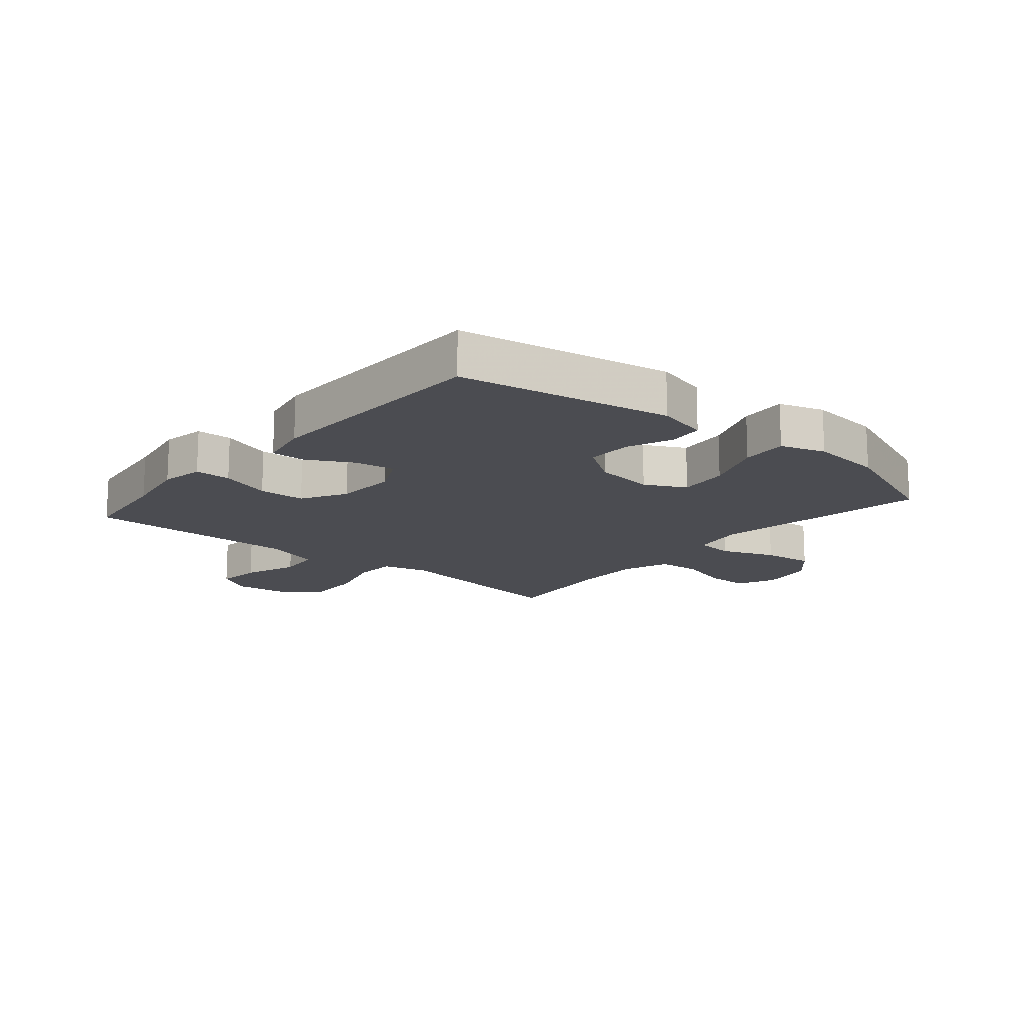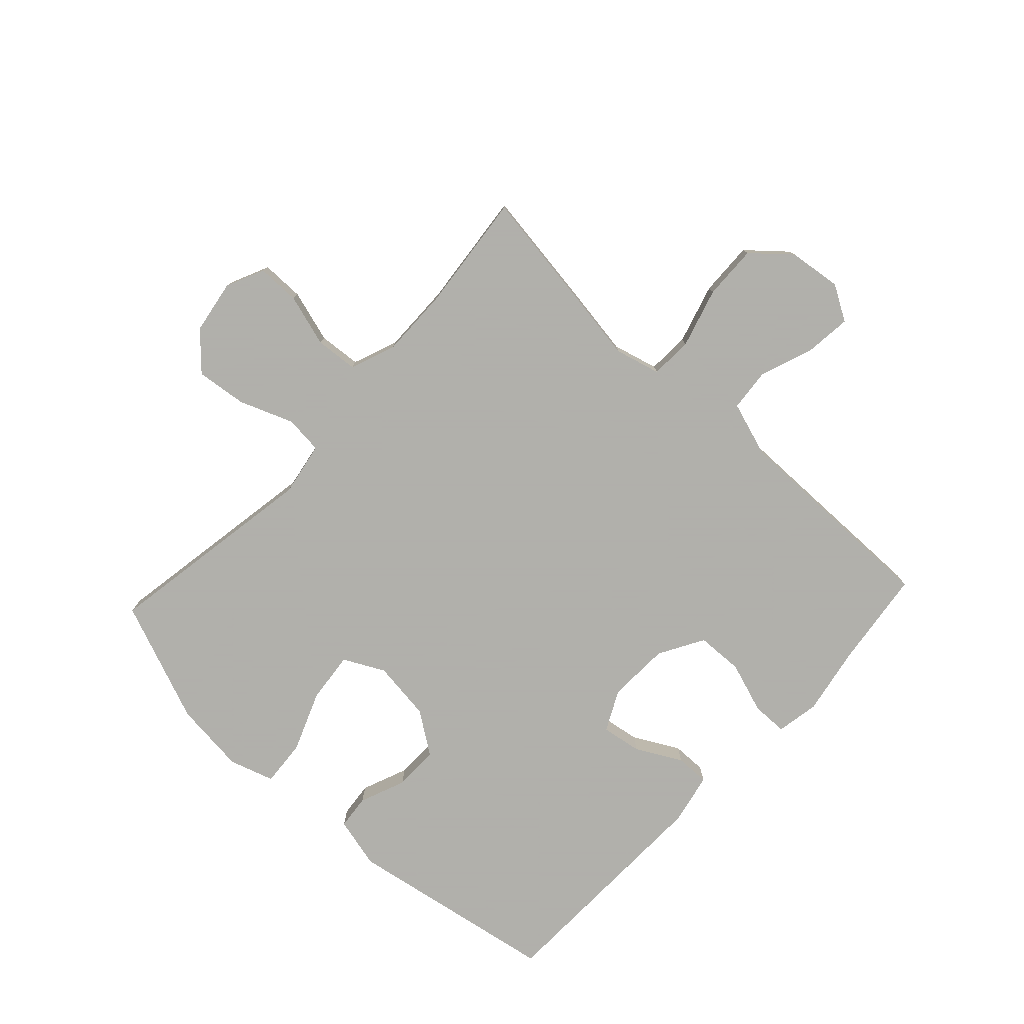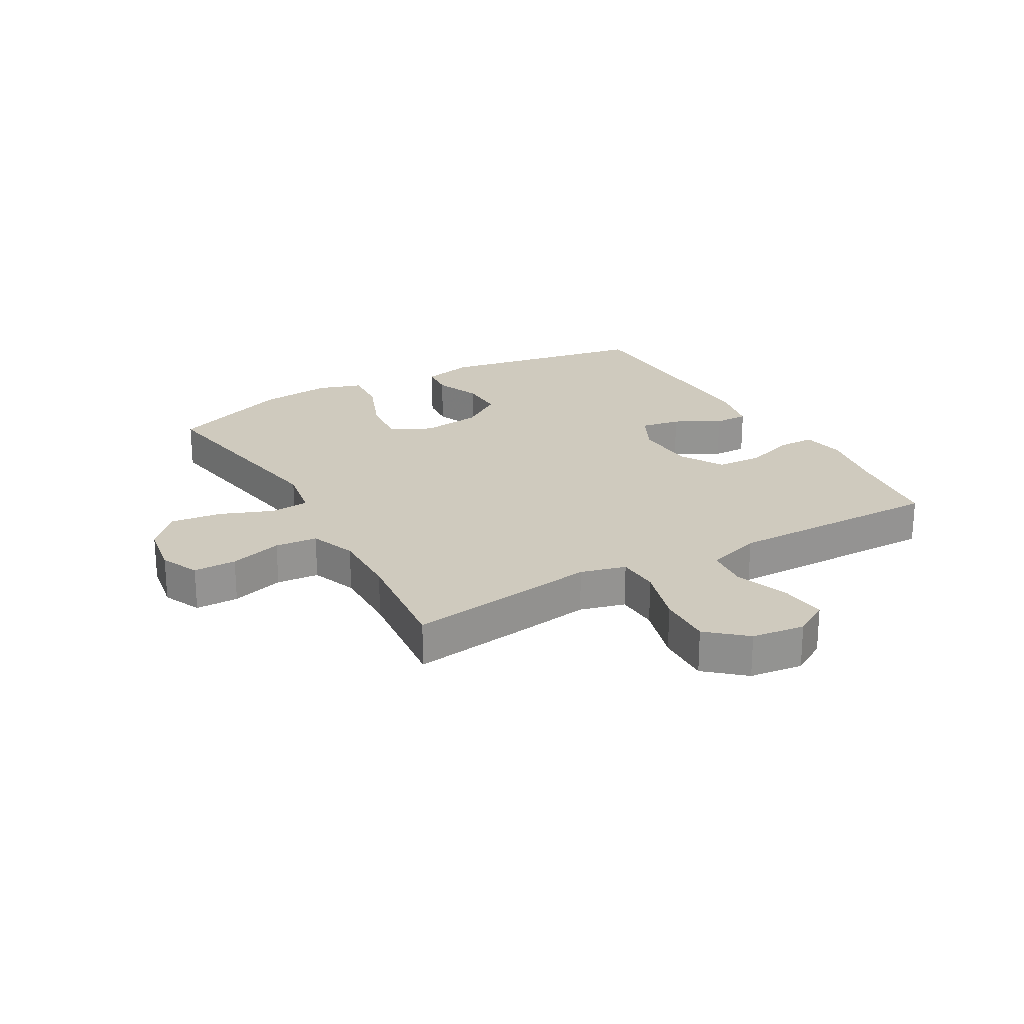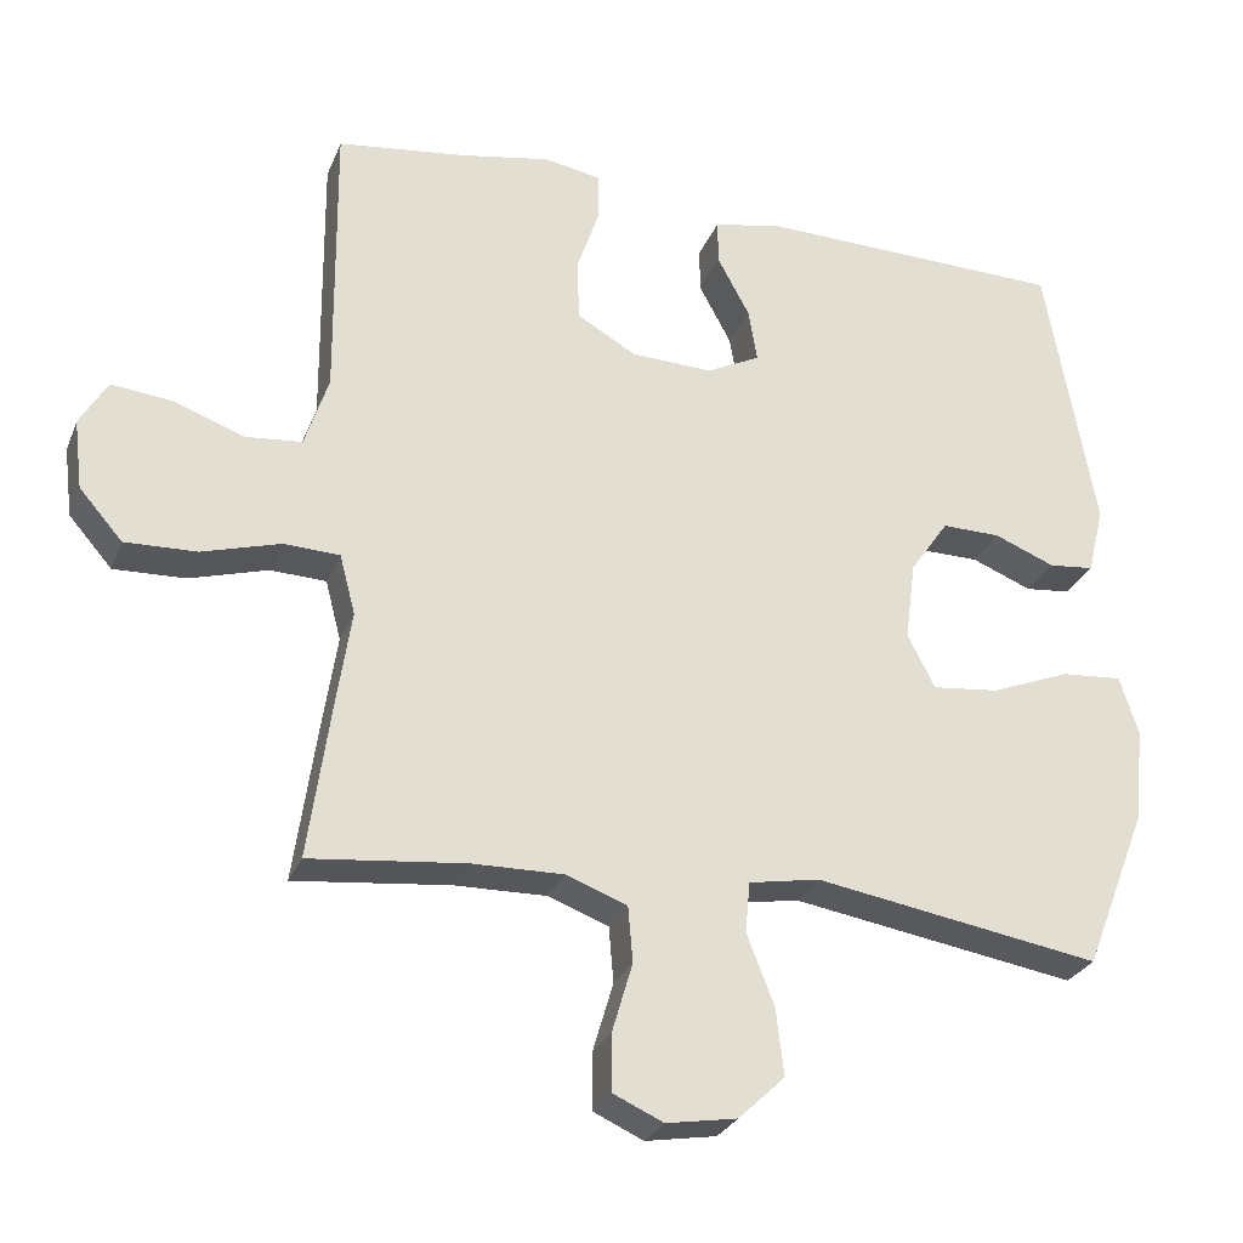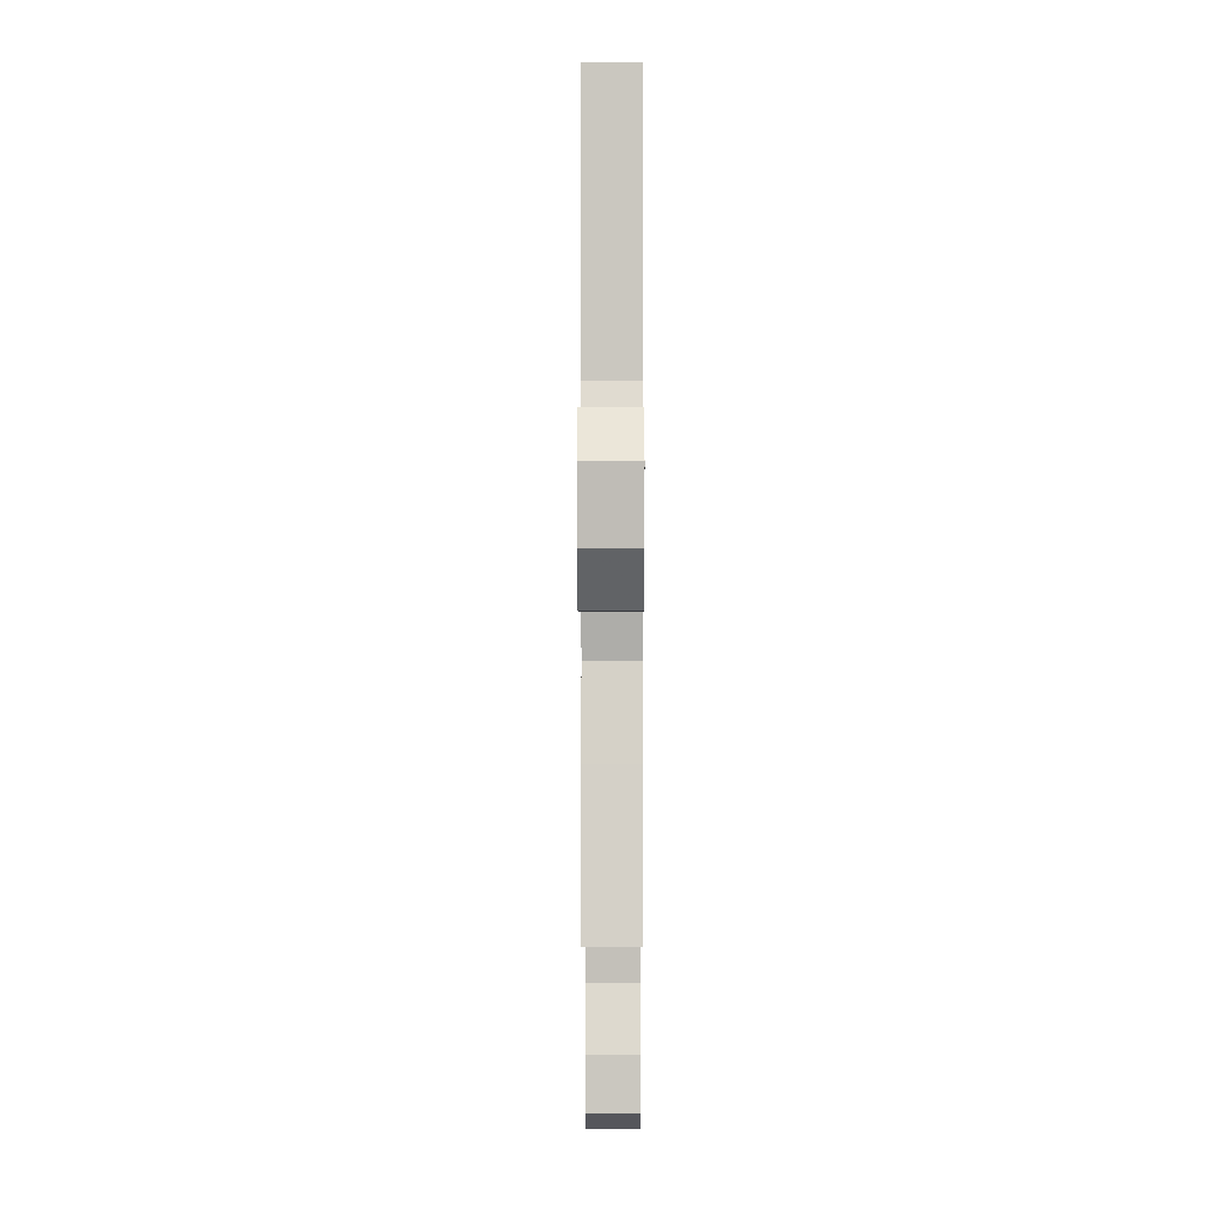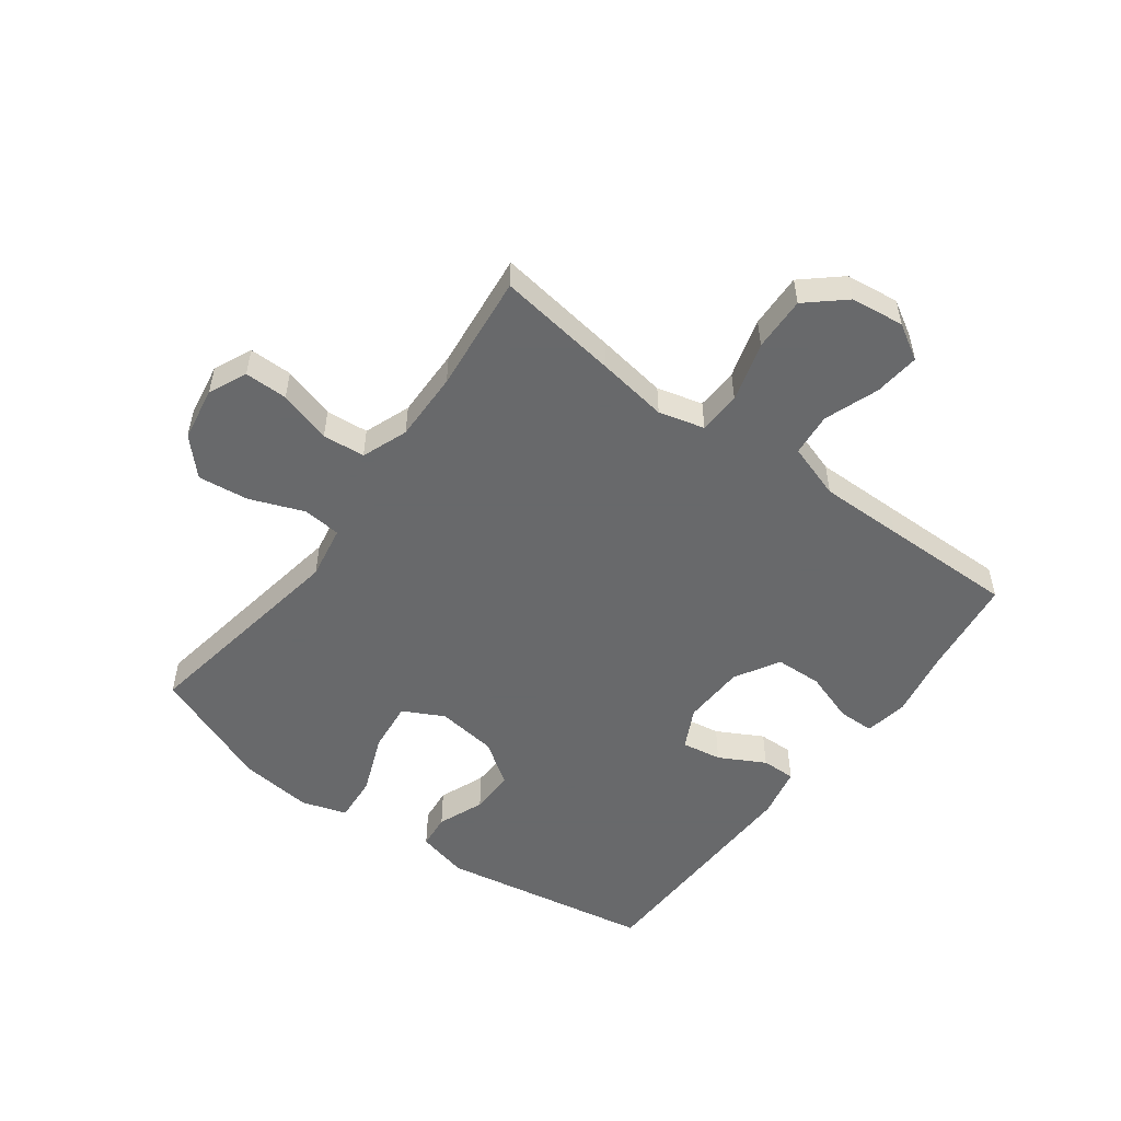
<metadata>
{"format":"obj","ext":"obj","renderer":"f3d","projection":"perspective","resolution":1024,"background":"white","views":[{"elev":-15.3,"azim":49.8,"up":"+Y"},{"elev":-78.4,"azim":-133.0,"up":"+Y"},{"elev":23.2,"azim":-119.6,"up":"+Y"},{"elev":-27.5,"azim":-19.0,"up":"+Z"},{"elev":-1.9,"azim":-89.8,"up":"+Z"},{"elev":-52.6,"azim":-126.5,"up":"+Y"}]}
</metadata>
<code>
v -0.5 0.07 0.5
v -0.335 0.07 0.521
v -0.221 0.07 0.542
v -0.149 0.07 0.529
v -0.148 0.07 0.469
v -0.177 0.07 0.383
v -0.174 0.07 0.305
v -0.099 0.07 0.262
v 0.005 0.07 0.258
v 0.073 0.07 0.292
v 0.062 0.07 0.359
v 0.021 0.07 0.435
v 0.02 0.07 0.492
v 0.106 0.07 0.51
v 0.5 0.07 0.5
v 0.563 0.07 0.146
v 0.542 0.07 0.06
v 0.484 0.07 0.054
v 0.407 0.07 0.085
v 0.332 0.07 0.086
v 0.283 0.07 0.015
v 0.27 0.07 -0.086
v 0.305 0.07 -0.154
v 0.39 0.07 -0.145
v 0.491 0.07 -0.105
v 0.569 0.07 -0.099
v 0.593 0.07 -0.174
v 0.58 0.07 -0.296
v 0.5 0.07 -0.5
v 0.136 0.07 -0.44
v 0.046 0.07 -0.456
v 0.04 0.07 -0.52
v 0.075 0.07 -0.61
v 0.085 0.07 -0.695
v 0.026 0.07 -0.751
v -0.064 0.07 -0.766
v -0.128 0.07 -0.737
v -0.128 0.07 -0.665
v -0.102 0.07 -0.577
v -0.108 0.07 -0.506
v -0.185 0.07 -0.477
v -0.302 0.07 -0.479
v -0.5 0.07 -0.5
v -0.471 0.07 -0.296
v -0.453 0.07 -0.178
v -0.473 0.07 -0.102
v -0.544 0.07 -0.099
v -0.644 0.07 -0.128
v -0.735 0.07 -0.131
v -0.79 0.07 -0.068
v -0.801 0.07 0.021
v -0.766 0.07 0.08
v -0.69 0.07 0.072
v -0.599 0.07 0.039
v -0.527 0.07 0.046
v -0.497 0.07 0.138
v -0.498 0.07 0.276
v -0.5 0 0.5
v -0.335 0 0.521
v -0.221 0 0.542
v -0.149 0 0.529
v -0.148 0 0.469
v -0.177 0 0.383
v -0.174 0 0.305
v -0.099 0 0.262
v 0.005 0 0.258
v 0.073 0 0.292
v 0.062 0 0.359
v 0.021 0 0.435
v 0.02 0 0.492
v 0.106 0 0.51
v 0.5 0 0.5
v 0.563 0 0.146
v 0.542 0 0.06
v 0.484 0 0.054
v 0.407 0 0.085
v 0.332 0 0.086
v 0.283 0 0.015
v 0.27 0 -0.086
v 0.305 0 -0.154
v 0.39 0 -0.145
v 0.491 0 -0.105
v 0.569 0 -0.099
v 0.593 0 -0.174
v 0.58 0 -0.296
v 0.5 0 -0.5
v 0.136 0 -0.44
v 0.046 0 -0.456
v 0.04 0 -0.52
v 0.075 0 -0.61
v 0.085 0 -0.695
v 0.026 0 -0.751
v -0.064 0 -0.766
v -0.128 0 -0.737
v -0.128 0 -0.665
v -0.102 0 -0.577
v -0.108 0 -0.506
v -0.185 0 -0.477
v -0.302 0 -0.479
v -0.5 0 -0.5
v -0.471 0 -0.296
v -0.453 0 -0.178
v -0.473 0 -0.102
v -0.544 0 -0.099
v -0.644 0 -0.128
v -0.735 0 -0.131
v -0.79 0 -0.068
v -0.801 0 0.021
v -0.766 0 0.08
v -0.69 0 0.072
v -0.599 0 0.039
v -0.527 0 0.046
v -0.497 0 0.138
v -0.498 0 0.276
f 52 53 54
f 51 52 54
f 50 51 54
f 49 50 54
f 48 49 54
f 47 48 54
f 46 47 54 55
f 42 43 44 45
f 41 42 45 46
f 46 55 56
f 41 46 56
f 40 41 56
f 37 38 39
f 36 37 39
f 35 36 39
f 34 35 39
f 33 34 39
f 32 33 39
f 31 32 39 40
f 28 29 30
f 27 28 30
f 26 27 30
f 25 26 30
f 24 25 30
f 23 24 30 31
f 40 56 57
f 31 40 57
f 23 31 57
f 22 23 57
f 17 18 19
f 16 17 19
f 15 16 19
f 14 15 19
f 13 14 19
f 12 13 19
f 11 12 19
f 10 11 19 20
f 9 10 20 21
f 4 5 6
f 3 4 6
f 2 3 6
f 2 6 7
f 1 2 7
f 57 1 7
f 21 22 57
f 9 21 57
f 8 9 57
f 7 8 57
f 111 110 109
f 111 109 108
f 111 108 107
f 111 107 106
f 111 106 105
f 111 105 104
f 112 111 104 103
f 102 101 100 99
f 103 102 99 98
f 113 112 103
f 113 103 98
f 113 98 97
f 96 95 94
f 96 94 93
f 96 93 92
f 96 92 91
f 96 91 90
f 96 90 89
f 97 96 89 88
f 87 86 85
f 87 85 84
f 87 84 83
f 87 83 82
f 87 82 81
f 88 87 81 80
f 114 113 97
f 114 97 88
f 114 88 80
f 114 80 79
f 76 75 74
f 76 74 73
f 76 73 72
f 76 72 71
f 76 71 70
f 76 70 69
f 76 69 68
f 77 76 68 67
f 78 77 67 66
f 63 62 61
f 63 61 60
f 63 60 59
f 64 63 59
f 64 59 58
f 64 58 114
f 114 79 78
f 114 78 66
f 114 66 65
f 114 65 64
f 1 58 59 2
f 2 59 60 3
f 3 60 61 4
f 4 61 62 5
f 5 62 63 6
f 6 63 64 7
f 7 64 65 8
f 8 65 66 9
f 9 66 67 10
f 10 67 68 11
f 11 68 69 12
f 12 69 70 13
f 13 70 71 14
f 14 71 72 15
f 15 72 73 16
f 16 73 74 17
f 17 74 75 18
f 18 75 76 19
f 19 76 77 20
f 20 77 78 21
f 21 78 79 22
f 22 79 80 23
f 23 80 81 24
f 24 81 82 25
f 25 82 83 26
f 26 83 84 27
f 27 84 85 28
f 28 85 86 29
f 29 86 87 30
f 30 87 88 31
f 31 88 89 32
f 32 89 90 33
f 33 90 91 34
f 34 91 92 35
f 35 92 93 36
f 36 93 94 37
f 37 94 95 38
f 38 95 96 39
f 39 96 97 40
f 40 97 98 41
f 41 98 99 42
f 42 99 100 43
f 43 100 101 44
f 44 101 102 45
f 45 102 103 46
f 46 103 104 47
f 47 104 105 48
f 48 105 106 49
f 49 106 107 50
f 50 107 108 51
f 51 108 109 52
f 52 109 110 53
f 53 110 111 54
f 54 111 112 55
f 55 112 113 56
f 56 113 114 57
f 57 114 58 1

</code>
